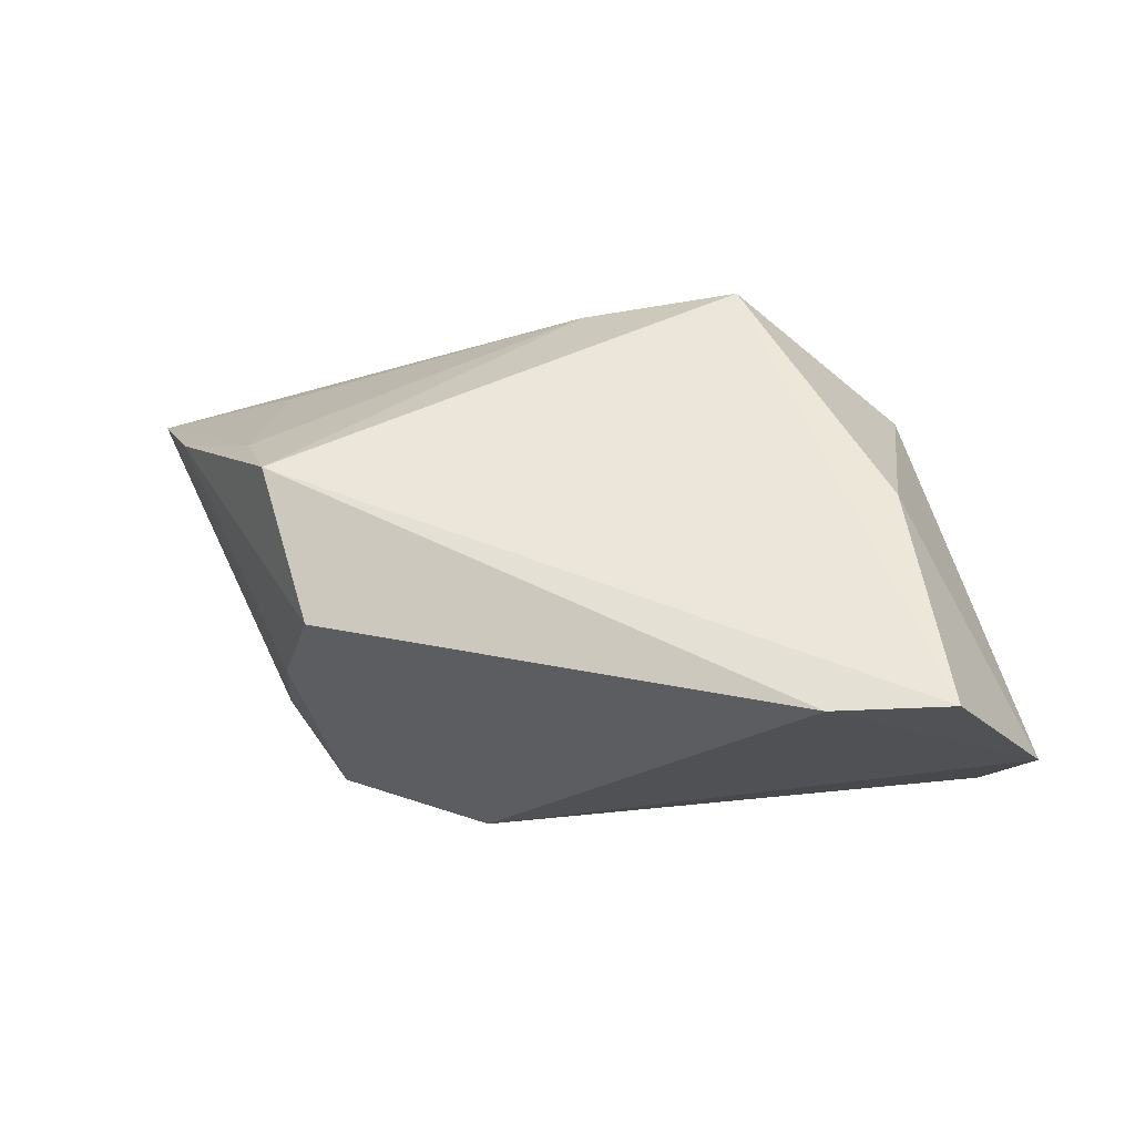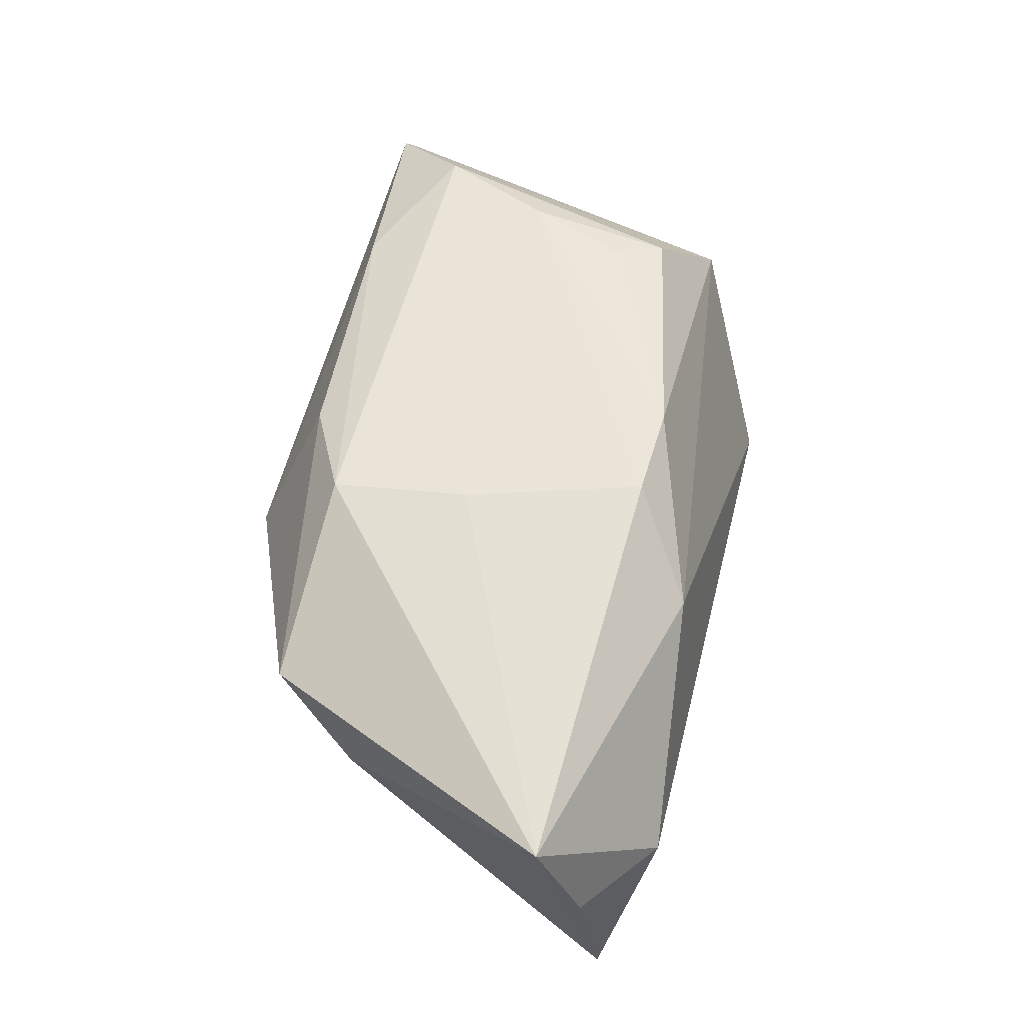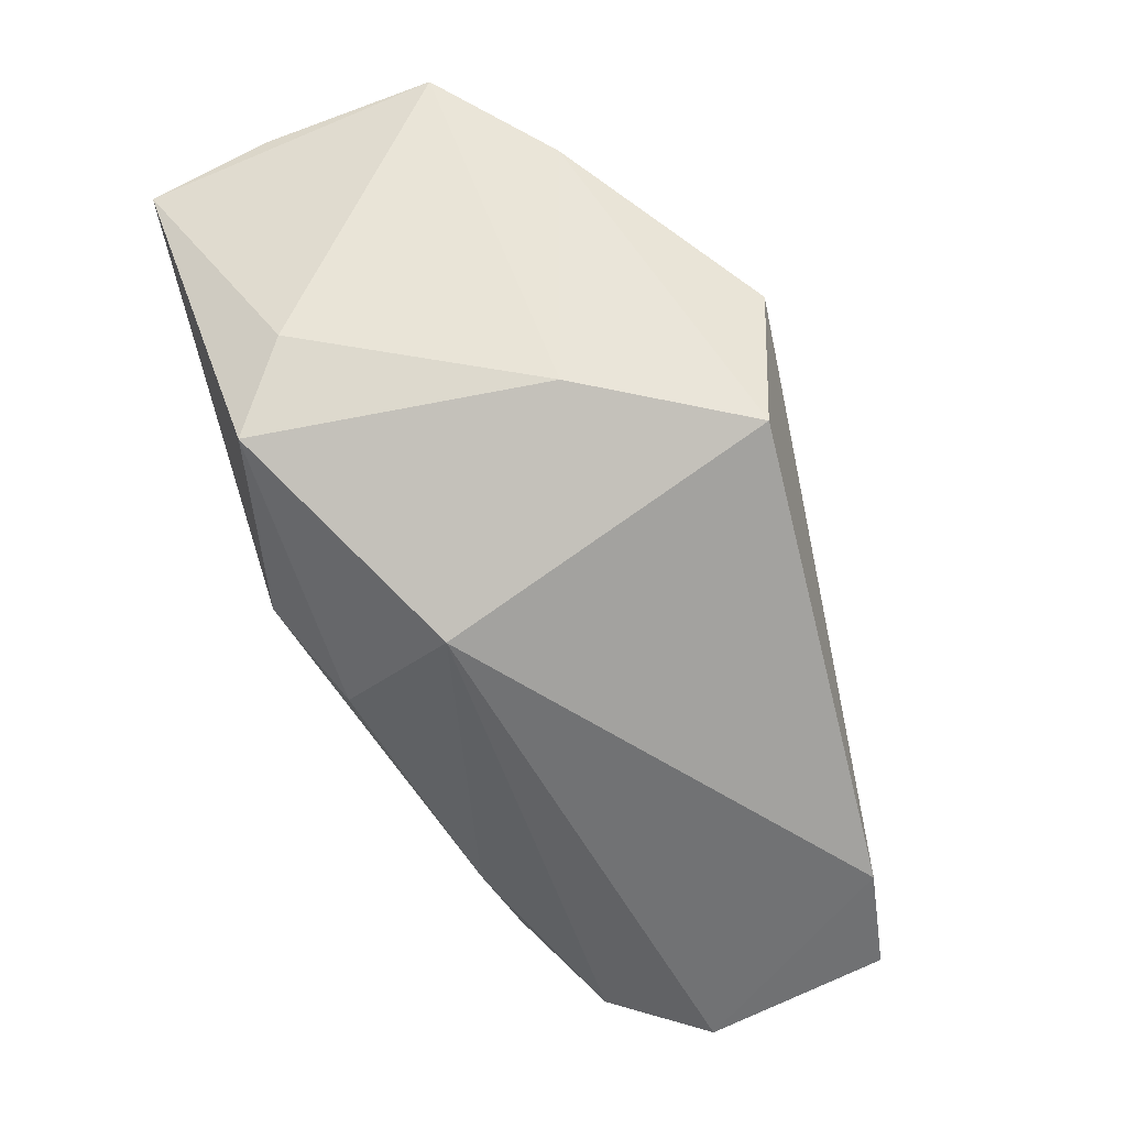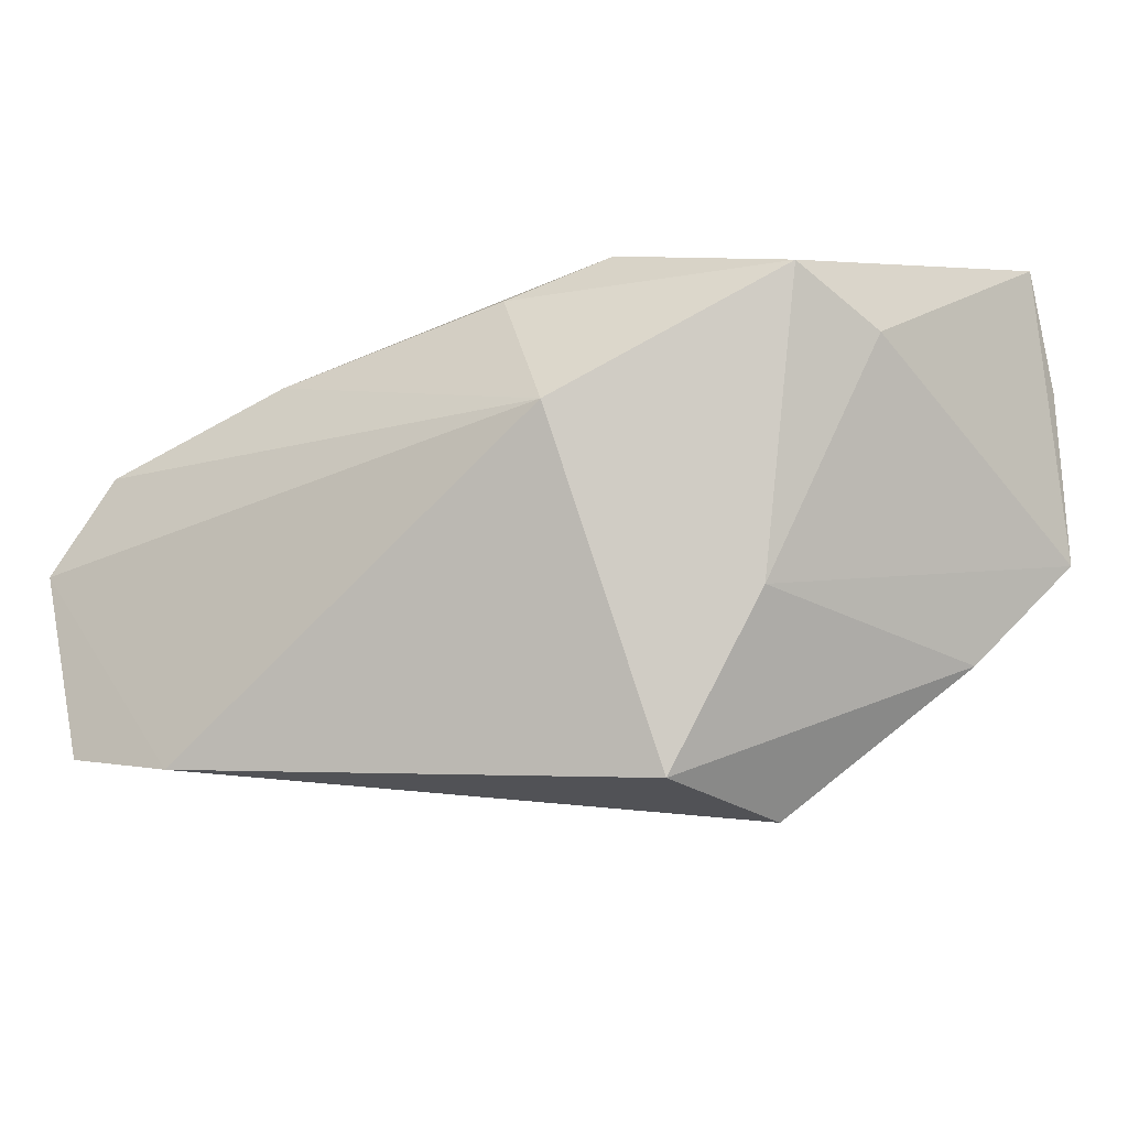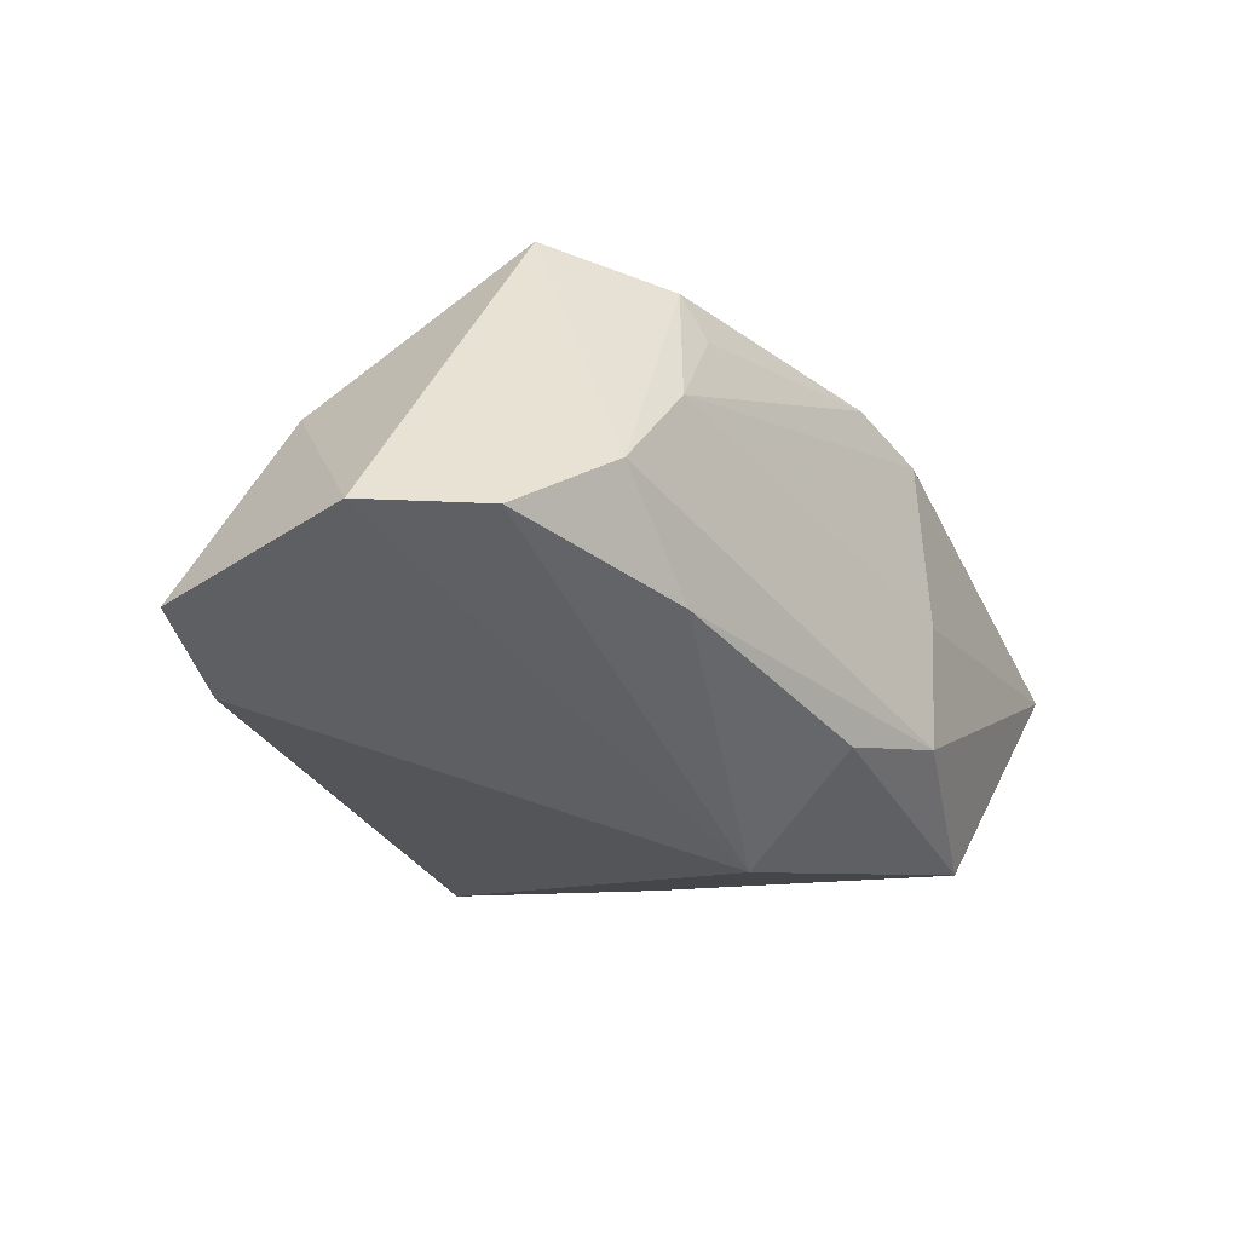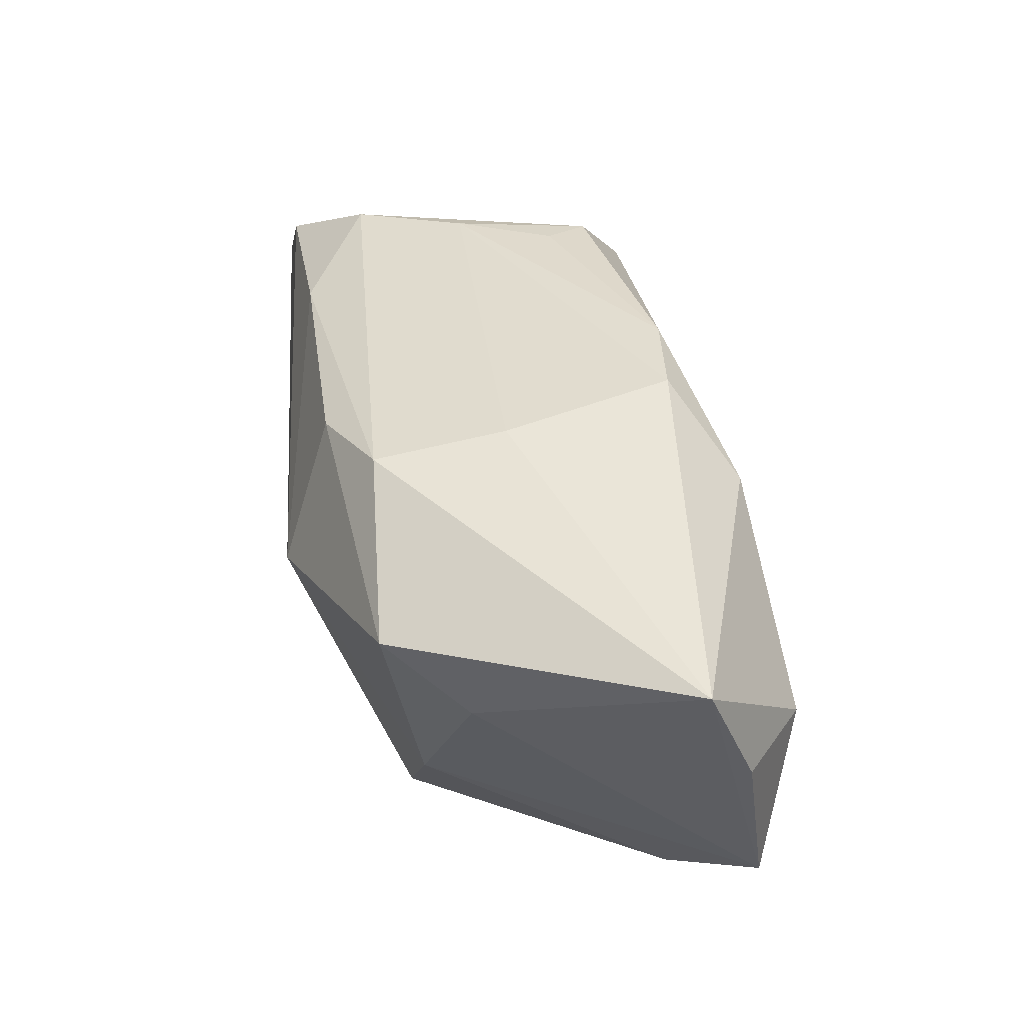
<metadata>
{"format":"obj","ext":"obj","renderer":"f3d","projection":"perspective","resolution":1024,"background":"white","views":[{"elev":-20.2,"azim":16.9,"up":"+Z"},{"elev":63.9,"azim":-75.4,"up":"+Y"},{"elev":-55.5,"azim":-71.4,"up":"+Z"},{"elev":-16.7,"azim":-151.3,"up":"+Y"},{"elev":-41.5,"azim":115.0,"up":"+Z"},{"elev":50.1,"azim":-94.2,"up":"+Y"}]}
</metadata>
<code>
v 0.02826 0.0199 0.007083
v 0.04613 0.007621 -0.0256
v -0.01798 -0.03127 -0.01407
v -0.04986 0.02939 0.01636
v -0.01181 0.02816 -0.001237
v 0.03872 0.01574 -0.01662
v -0.02279 -0.03351 0.003401
v 0.03564 -0.02751 -0.02706
v 0.05369 -0.003409 -0.02706
v 0.02462 0.01557 -0.02331
v -0.03468 0.02119 -0.01624
v -0.05022 0.01623 0.02143
v -0.04025 0.01544 -0.006939
v -0.04084 0.01328 0.02791
v -0.0296 -0.01066 0.02242
v -0.002799 0.02117 -0.0214
v -0.01335 0.02633 -0.01596
v -0.01056 0.006668 -0.02706
v 0.003642 0.02718 0.01755
v -0.006606 0.02939 0.01725
v 0.04847 -0.02514 -0.02697
v -0.04122 -0.01597 0.01539
v 0.006657 -0.01227 0.02697
v -0.02862 -0.01189 -0.01229
v -0.05018 -0.003586 0.02401
v -0.01623 0.02316 0.02455
v 0.03251 0.01893 -0.004006
v -0.02791 -0.02646 0.009452
v 0.04239 -0.01693 -0.001004
v 0.03933 0.006251 0.01721
v 0.02489 -0.01262 0.02721
v 0.03148 0.01832 0.01167
f 30 6 32
f 22 28 25
f 25 24 22
f 22 24 3
f 7 22 3
f 28 22 7
f 7 21 31
f 31 23 7
f 7 23 28
f 27 6 17
f 32 6 27
f 31 21 29
f 29 30 31
f 29 21 9
f 9 30 29
f 17 6 10
f 13 24 25
f 11 24 13
f 25 28 15
f 15 23 25
f 28 23 15
f 14 23 31
f 25 23 14
f 8 7 3
f 21 7 8
f 9 21 8
f 2 10 6
f 2 30 9
f 6 30 2
f 10 2 18
f 18 2 9
f 3 24 18
f 18 24 11
f 9 8 18
f 18 8 3
f 25 14 12
f 4 12 14
f 17 11 4
f 11 13 4
f 4 13 25
f 25 12 4
f 27 20 19
f 19 30 32
f 5 27 17
f 5 20 27
f 17 4 5
f 5 4 20
f 17 10 16
f 10 18 16
f 16 11 17
f 16 18 11
f 32 27 1
f 1 19 32
f 27 19 1
f 26 19 20
f 26 4 14
f 20 4 26
f 26 14 31
f 31 30 26
f 30 19 26

</code>
